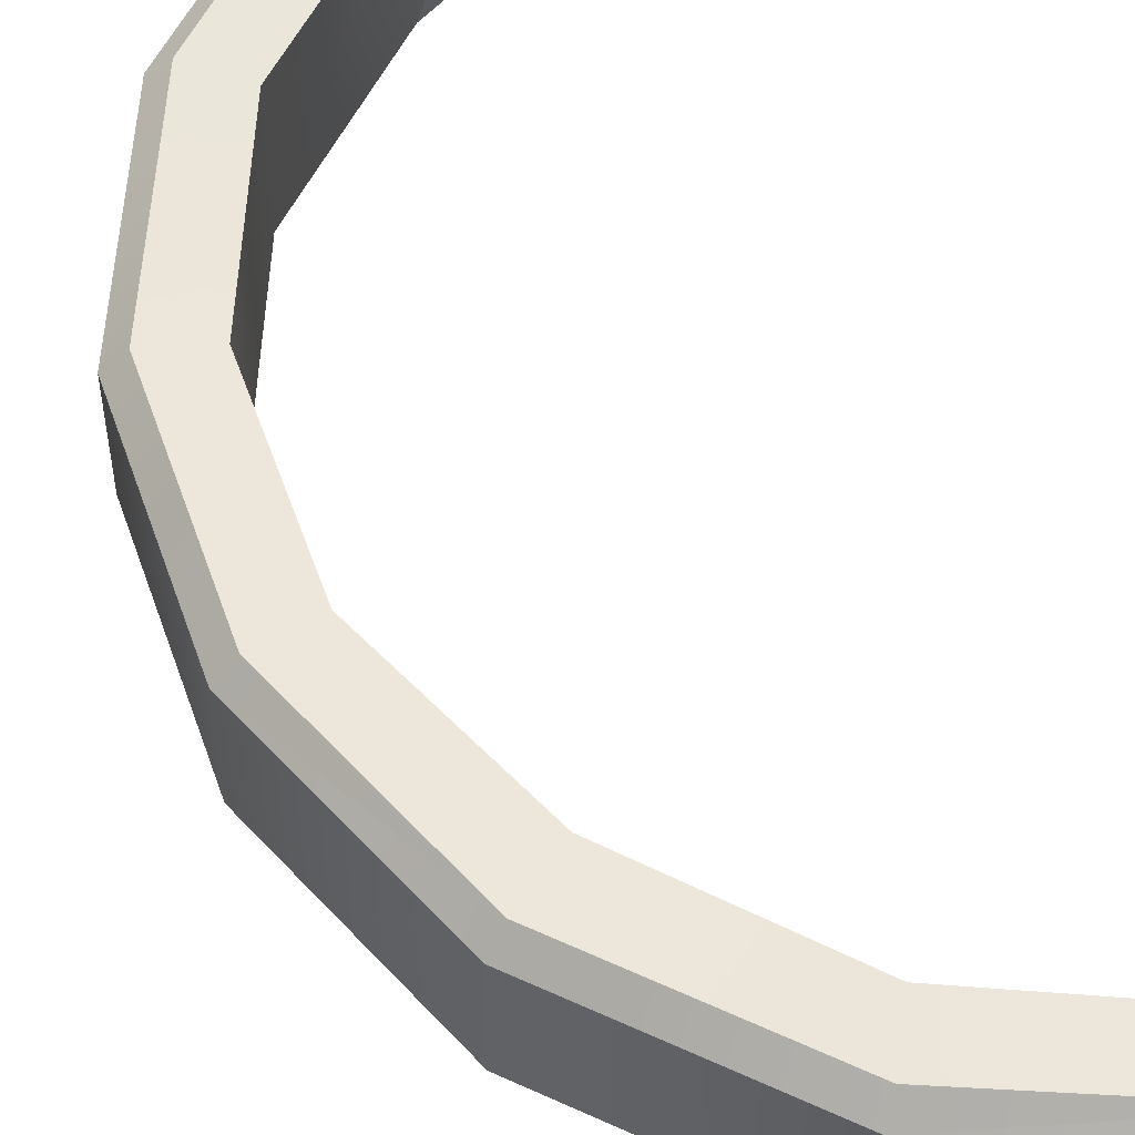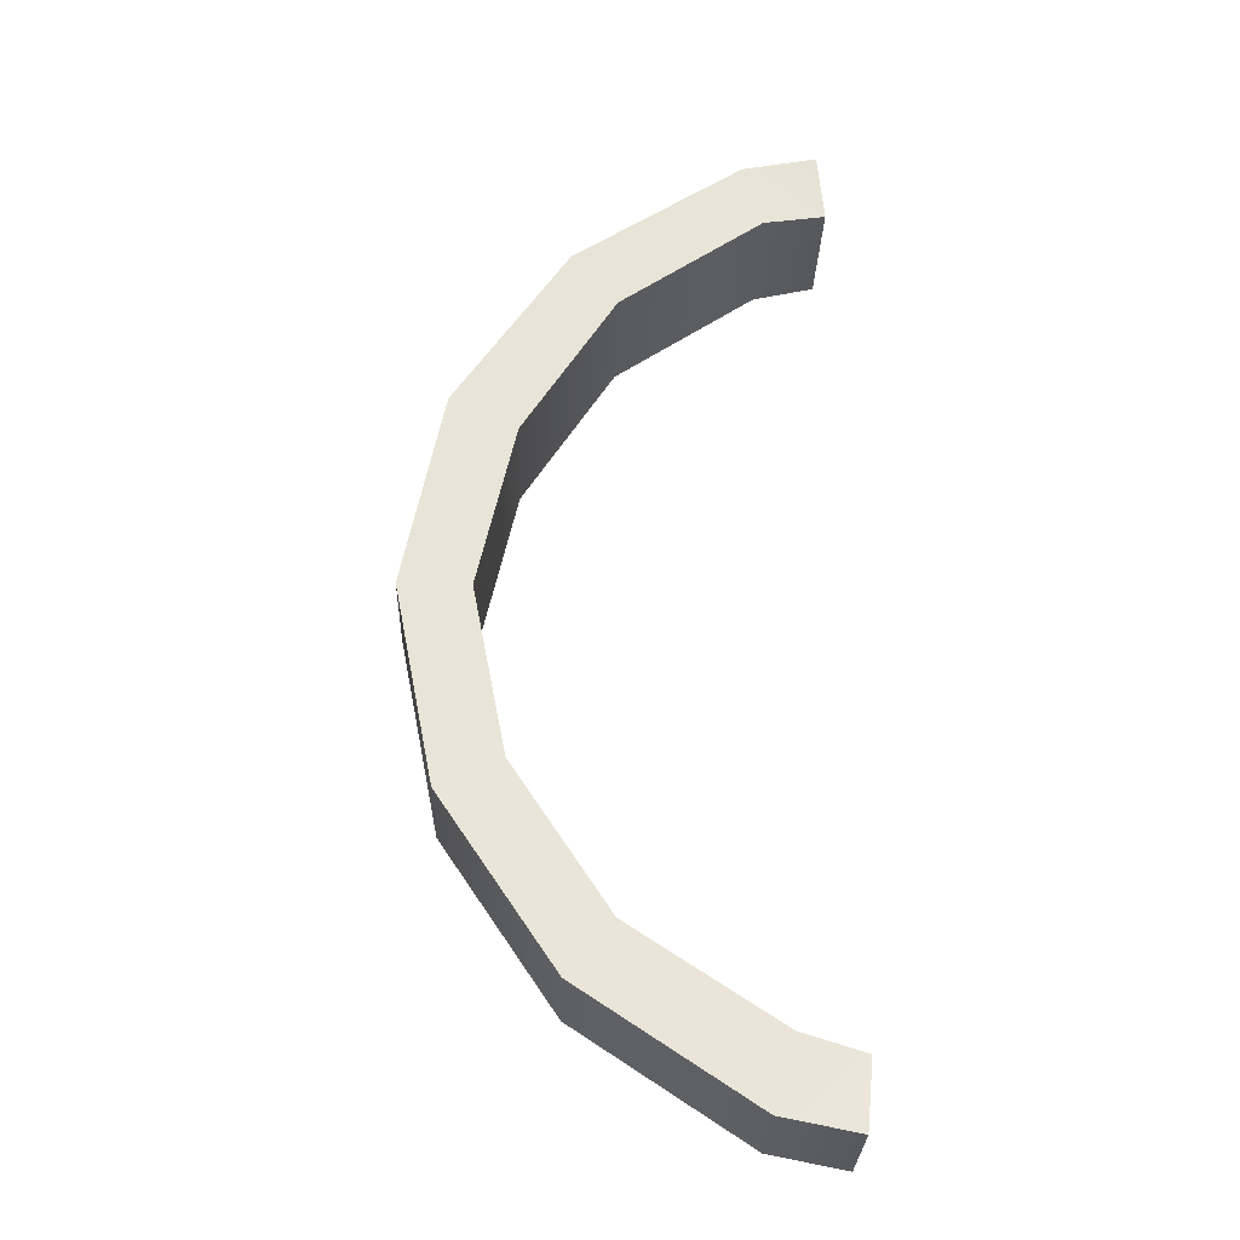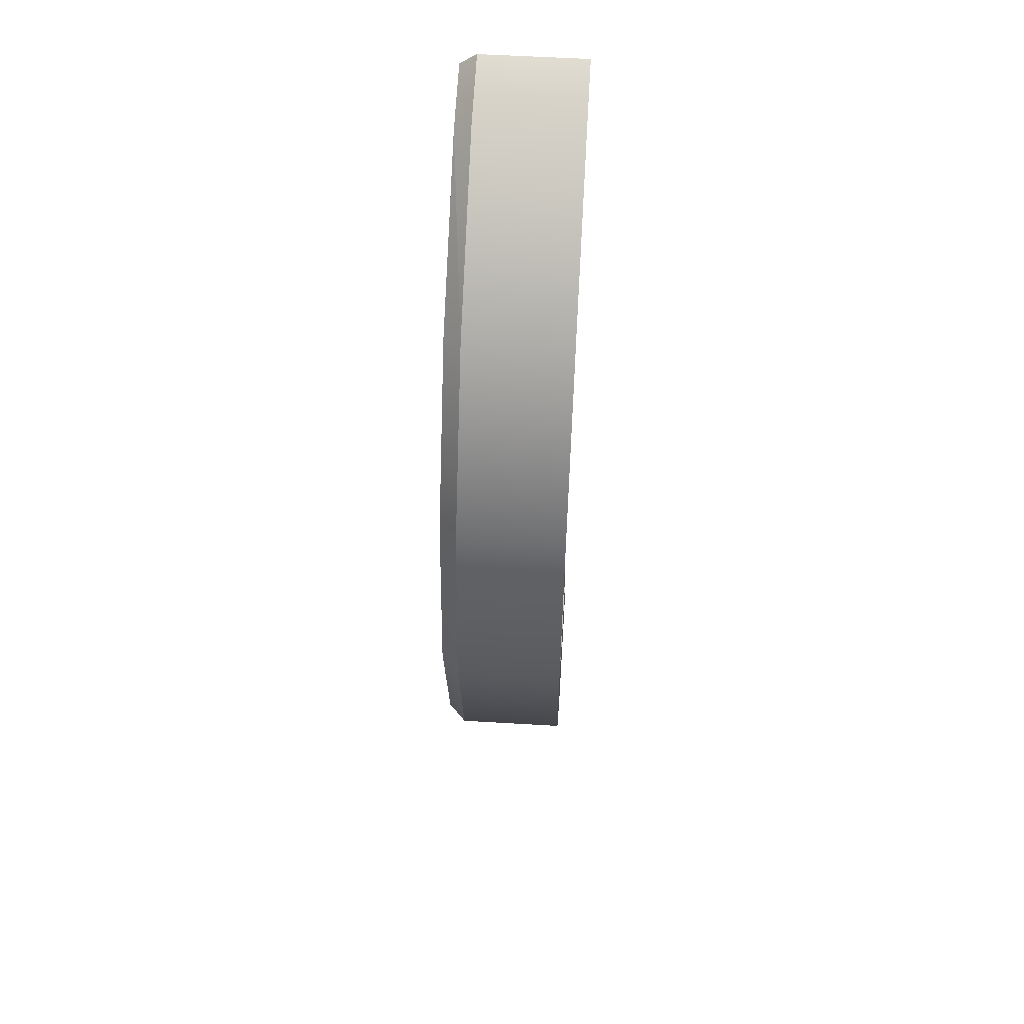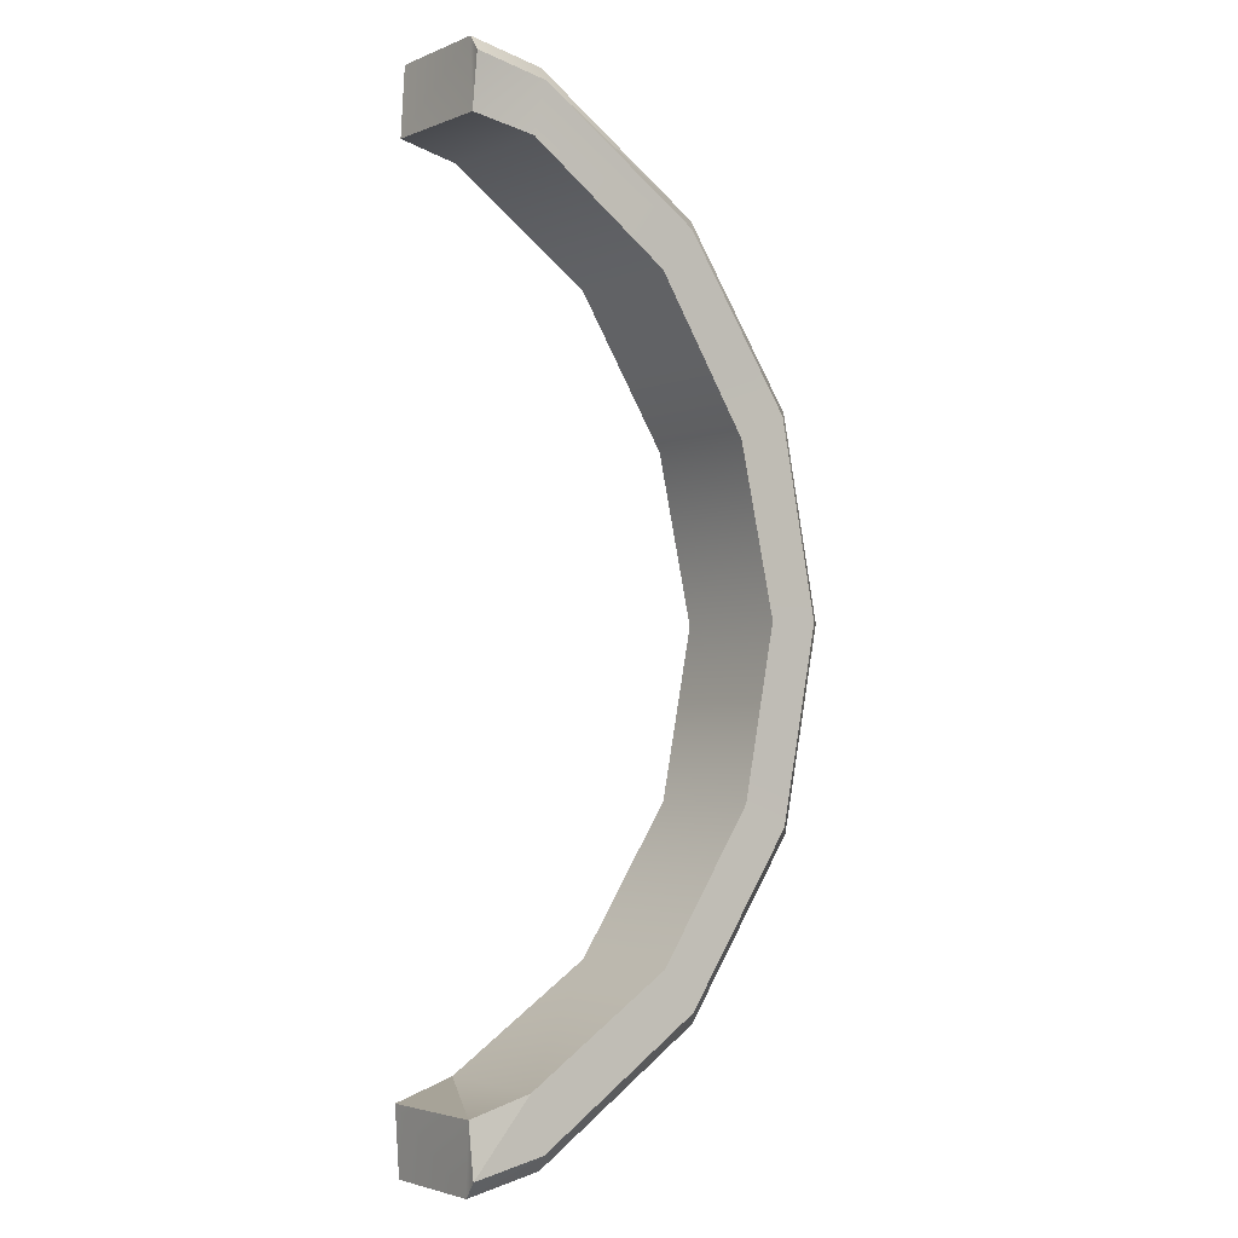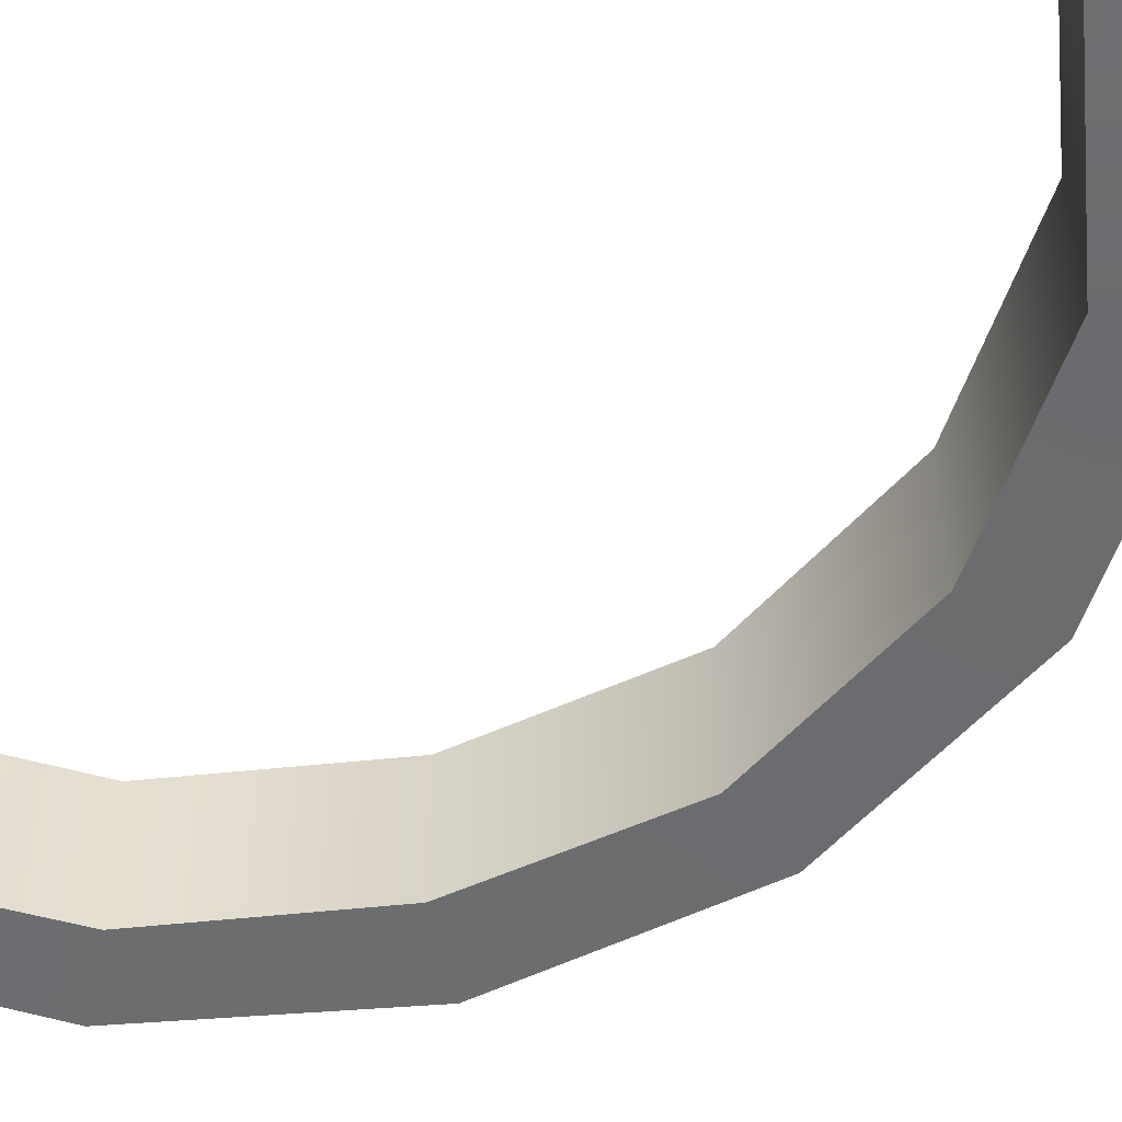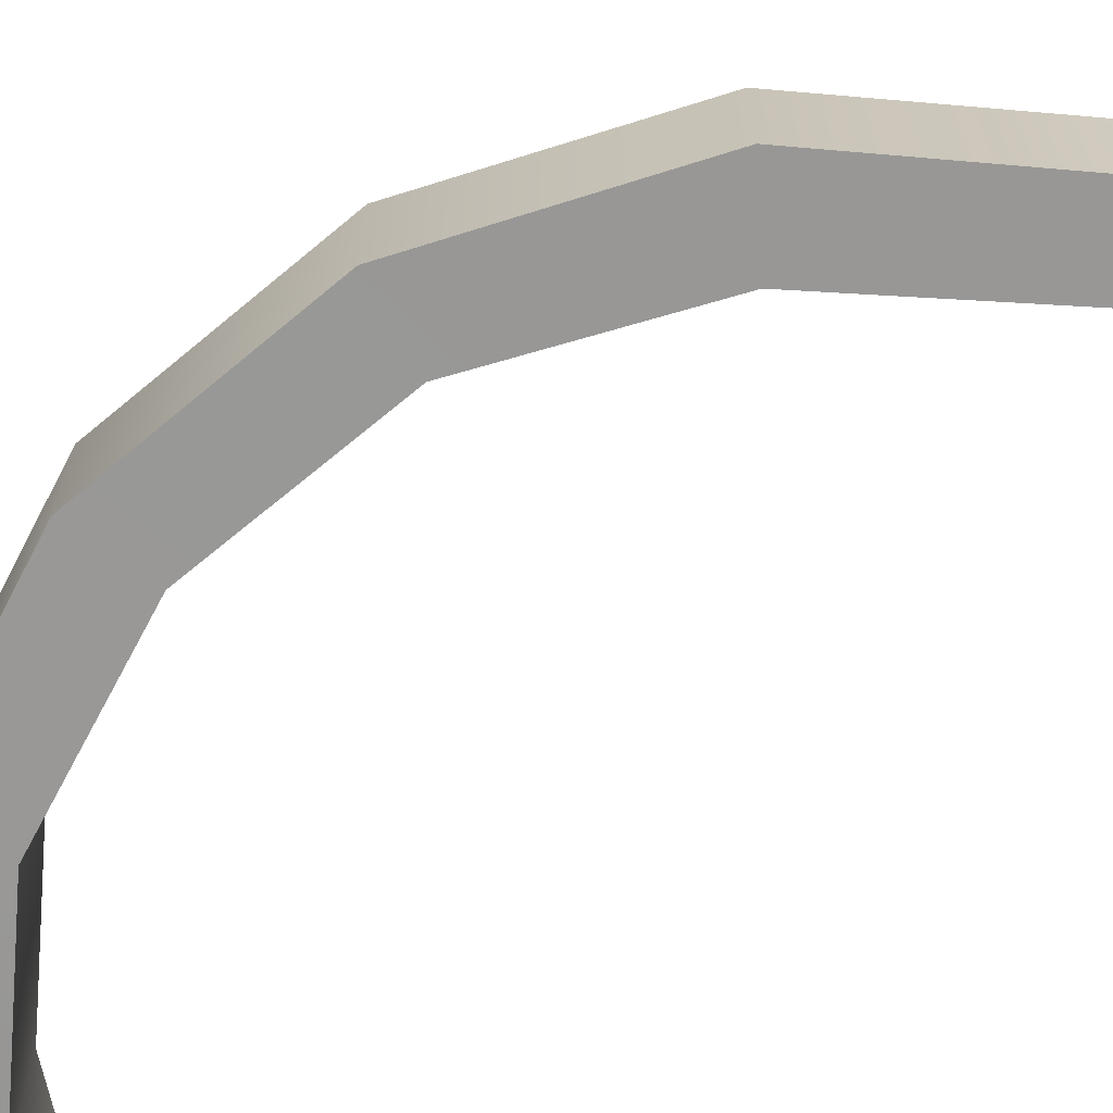
<metadata>
{"format":"obj","ext":"obj","renderer":"f3d","projection":"perspective","resolution":1024,"background":"white","views":[{"elev":55.6,"azim":-30.4,"up":"+Y"},{"elev":-29.0,"azim":-1.7,"up":"+Z"},{"elev":57.6,"azim":-86.5,"up":"+Z"},{"elev":-3.1,"azim":143.0,"up":"+Z"},{"elev":-53.4,"azim":128.5,"up":"+Y"},{"elev":-68.8,"azim":-61.2,"up":"+Y"}]}
</metadata>
<code>
v  0.3572 -0.0188 0.0192
v  0.3572 -0.0188 -0.0168
v  0.3572 0.0172 -0.0168
v  0.3572 0.0172 0.0192
v  0.1772 0.1792 0.1812
v  0.1772 0.1792 -0.1788
v  0.1772 -0.1808 0.1812
v  0.1772 -0.1808 -0.1788
v  -0.0028 -0.0008 0.0012
g cpz_obj_pipelinecapA_brk_015
f 1 2 3 4
f 5 4 3 6
f 7 1 4 5
f 2 8 6 3
f 1 7 8 2
f 9 7 5
f 9 5 6
f 9 6 8
f 9 8 7
v  -5.789 32.1 23.13
v  -9.274 32.1 22.43
v  -5.995 31.25 23.95
v  -9.603 31.25 23.23
v  -17.76 31.25 17.78
v  -17.15 32.1 17.17
v  -23.21 31.25 9.622
v  -22.41 32.1 9.293
v  -25.12 31.25 0.0012
v  -24.26 32.1 0.0012
v  -23.21 31.25 -9.62
v  -22.41 32.1 -9.29
v  -17.76 31.25 -17.78
v  -17.15 32.1 -17.17
v  -9.603 31.25 -23.23
v  -9.274 32.1 -22.43
v  -5.995 31.25 -23.94
v  -5.789 32.1 -23.12
v  -5.704 31.88 20.56
v  -8.679 32.07 20
v  -15.56 32.06 15.17
v  -20.01 32.05 8.086
v  -21.81 32.06 -0.0106
v  -20.21 32.06 -8.197
v  -15.62 32.06 -15.21
v  -8.629 32.06 -19.83
v  -5.681 31.88 -20.66
v  -5.995 26.07 23.95
v  -9.603 26.07 23.23
v  -17.76 26.07 17.78
v  -23.21 26.07 9.622
v  -25.12 26.07 0.0012
v  -23.21 26.07 -9.62
v  -17.76 26.07 -17.78
v  -9.603 26.07 -23.23
v  -5.995 26.07 -23.94
v  -5.669 26.29 20.6
v  -8.679 26.09 20
v  -15.56 26.1 15.17
v  -20.01 26.1 8.087
v  -21.81 26.1 -0.0106
v  -20.21 26.1 -8.197
v  -15.62 26.1 -15.21
v  -8.63 26.1 -19.84
v  -5.647 26.28 -20.7
g ccp_metal_yy_floor3_Cmn_dpn
f 10 11 12
f 12 11 13
f 13 11 14
f 11 15 14
f 14 15 16
f 15 17 16
f 16 17 18
f 17 19 18
f 18 19 20
f 19 21 20
f 20 21 22
f 21 23 22
f 22 23 24
f 23 25 24
f 24 25 26
f 25 27 26
f 10 28 11
f 28 29 11
f 11 29 15
f 29 30 15
f 15 30 17
f 30 31 17
f 17 31 19
f 31 32 19
f 19 32 21
f 32 33 21
f 21 33 23
f 33 34 23
f 23 34 25
f 34 35 25
f 25 35 27
f 35 36 27
f 37 12 38
f 12 13 38
f 13 14 38
f 38 14 39
f 39 14 40
f 14 16 40
f 40 16 41
f 16 18 41
f 41 18 42
f 18 20 42
f 42 20 43
f 20 22 43
f 43 22 44
f 22 24 44
f 44 24 45
f 24 26 45
f 28 46 29
f 46 47 29
f 29 47 30
f 47 48 30
f 30 48 31
f 48 49 31
f 31 49 32
f 49 50 32
f 32 50 33
f 50 51 33
f 33 51 34
f 51 52 34
f 34 52 35
f 52 53 35
f 35 53 36
f 53 54 36
f 45 54 44
f 54 53 44
f 44 53 43
f 53 52 43
f 43 52 42
f 52 51 42
f 42 51 41
f 51 50 41
f 50 49 41
f 41 49 40
f 40 49 39
f 49 48 39
f 48 47 39
f 39 47 38
f 47 46 38
f 38 46 37
f 45 26 54
f 54 26 36
f 26 27 36
f 37 46 12
f 46 28 12
f 12 28 10

</code>
